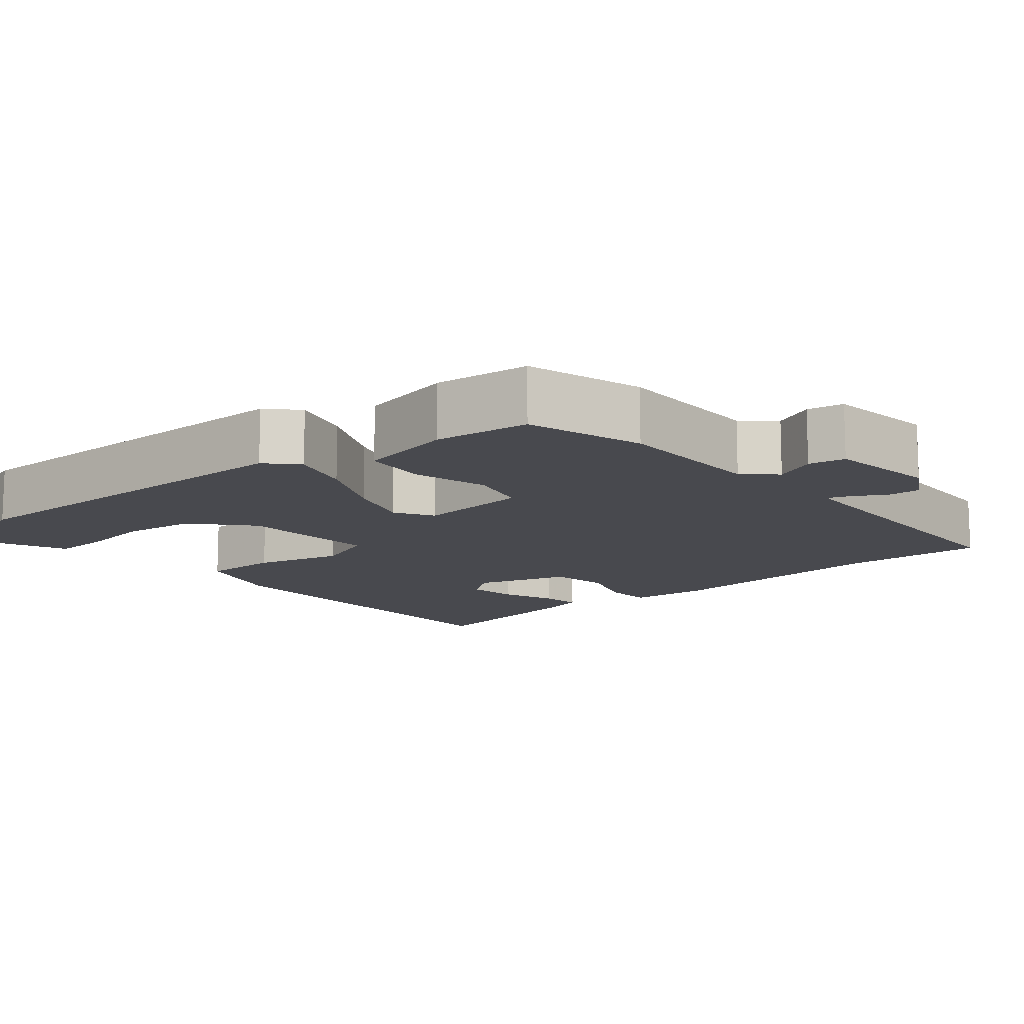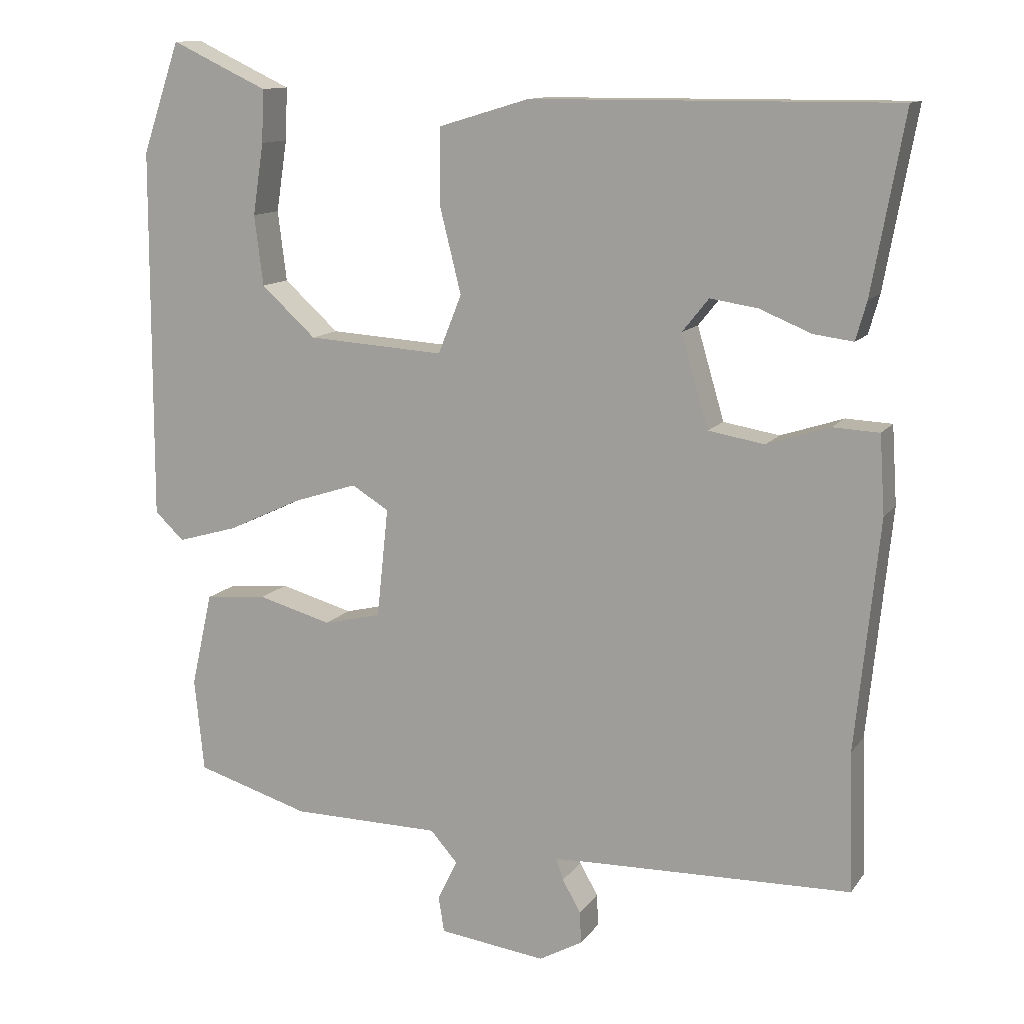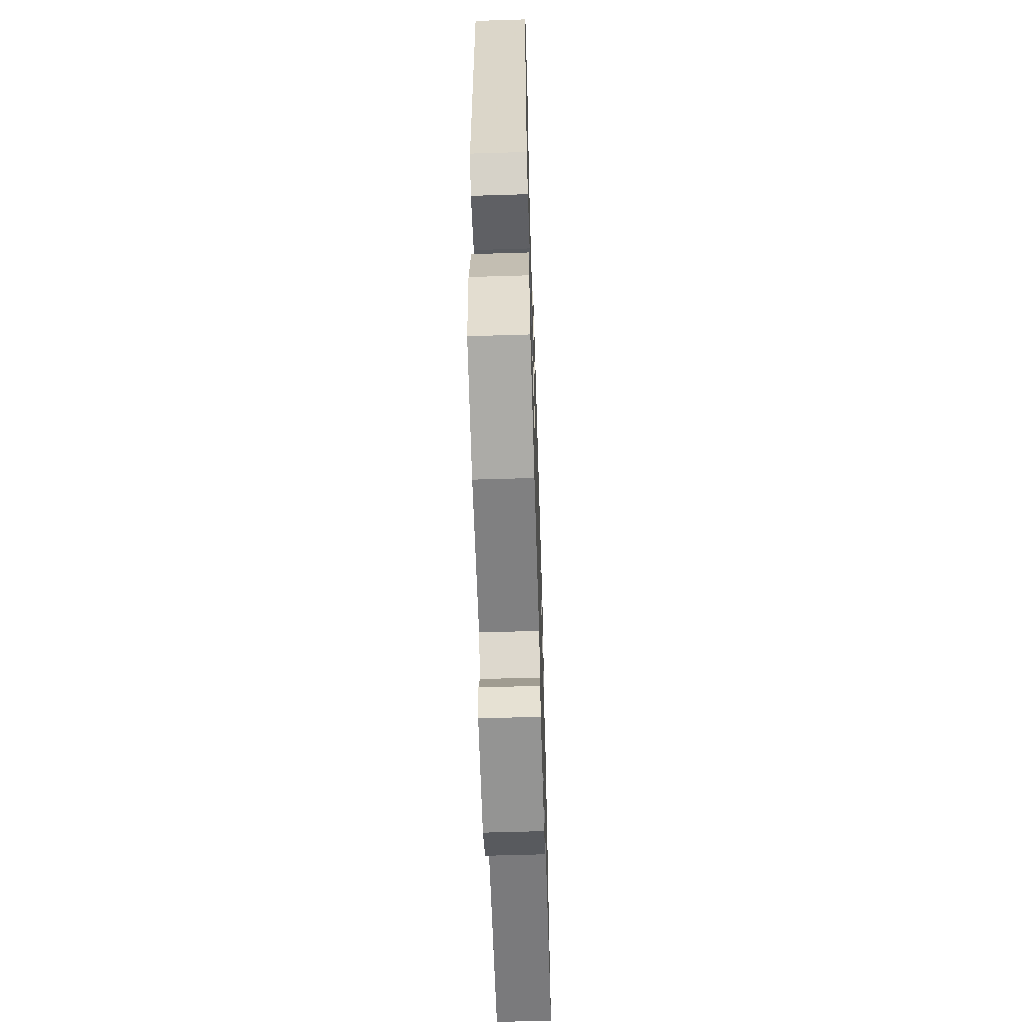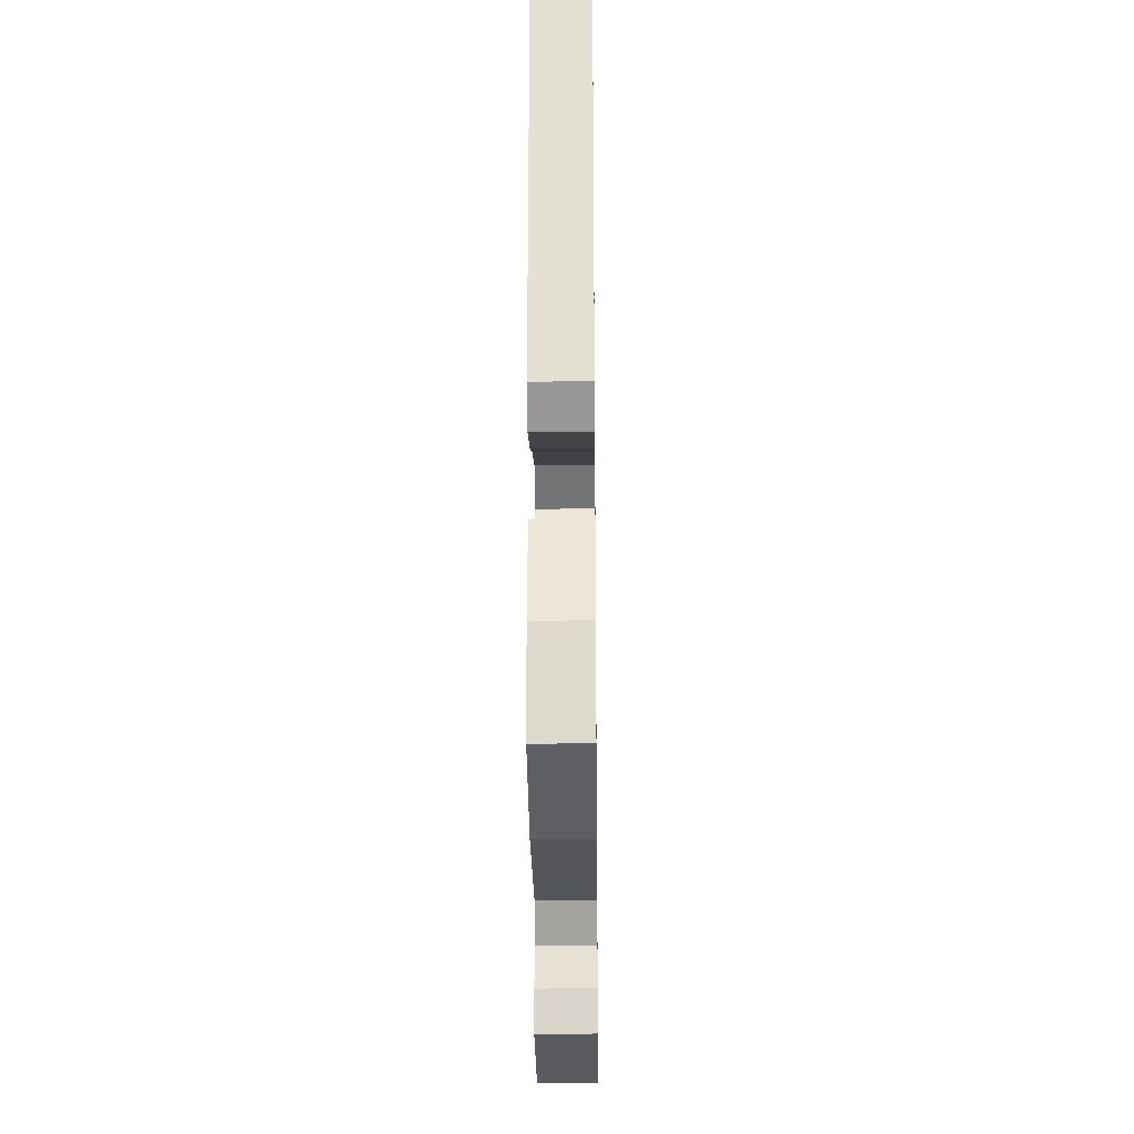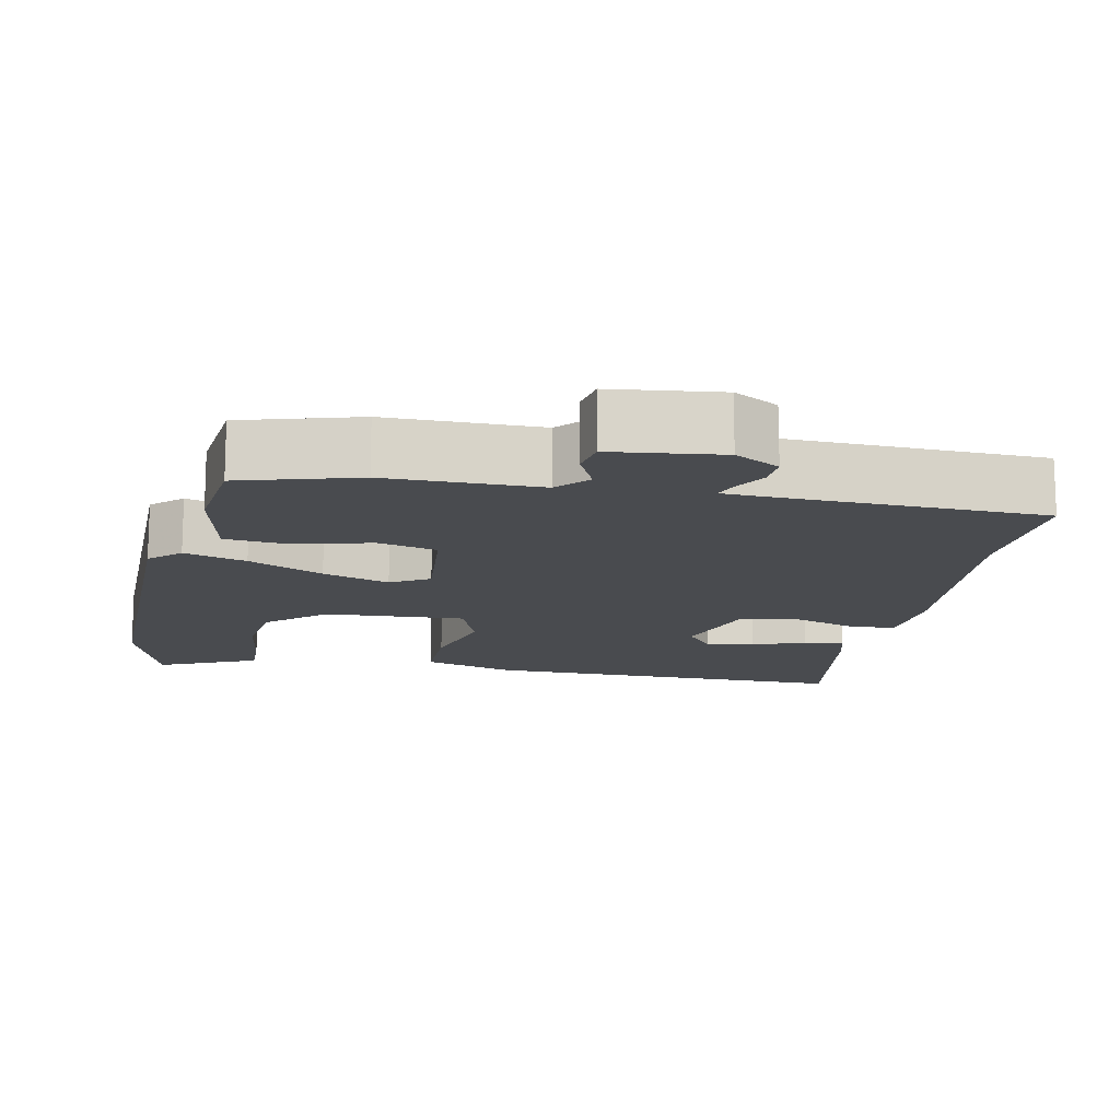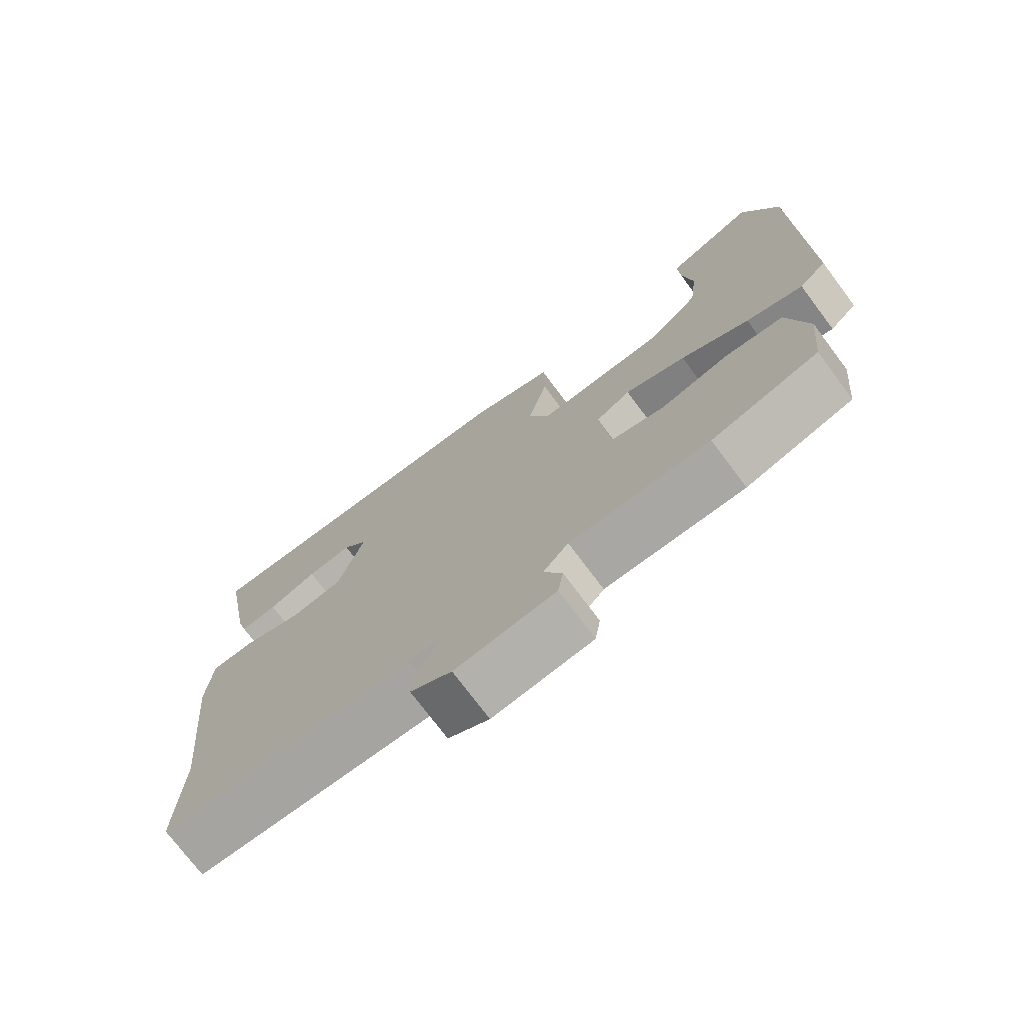
<metadata>
{"format":"obj","ext":"obj","renderer":"f3d","projection":"perspective","resolution":1024,"background":"white","views":[{"elev":-12.6,"azim":129.6,"up":"+Y"},{"elev":12.1,"azim":-158.3,"up":"+Z"},{"elev":-59.6,"azim":91.8,"up":"+Z"},{"elev":-24.8,"azim":90.7,"up":"+Z"},{"elev":-14.1,"azim":167.9,"up":"+Y"},{"elev":-74.2,"azim":36.8,"up":"+Z"}]}
</metadata>
<code>
v -0.5 0.07 -0.508
v -0.494 0.07 -0.317
v -0.526 0.07 -0.002
v -0.519 0.07 0.105
v -0.456 0.07 0.108
v -0.37 0.07 0.08
v -0.293 0.07 0.093
v -0.256 0.07 0.219
v -0.292 0.07 0.264
v -0.357 0.07 0.254
v -0.428 0.07 0.225
v -0.482 0.07 0.218
v -0.497 0.07 0.271
v -0.541 0.07 0.513
v -0.044 0.07 0.511
v 0.08 0.07 0.474
v 0.081 0.07 0.37
v 0.052 0.07 0.253
v 0.084 0.07 0.173
v 0.271 0.07 0.185
v 0.346 0.07 0.253
v 0.358 0.07 0.349
v 0.343 0.07 0.447
v 0.34 0.07 0.519
v 0.385 0.07 0.54
v 0.472 0.07 0.581
v 0.524 0.07 0.43
v 0.526 0.07 -0.079
v 0.486 0.07 -0.117
v 0.403 0.07 -0.093
v 0.303 0.07 -0.046
v 0.214 0.07 -0.017
v 0.163 0.07 -0.048
v 0.179 0.07 -0.198
v 0.258 0.07 -0.217
v 0.359 0.07 -0.189
v 0.444 0.07 -0.197
v 0.473 0.07 -0.326
v 0.46 0.07 -0.454
v 0.304 0.07 -0.501
v 0.1 0.07 -0.503
v 0.063 0.07 -0.545
v 0.09 0.07 -0.601
v 0.082 0.07 -0.65
v -0.064 0.07 -0.669
v -0.124 0.07 -0.636
v -0.122 0.07 -0.592
v -0.097 0.07 -0.548
v -0.087 0.07 -0.519
v -0.132 0.07 -0.517
v -0.5 0 -0.508
v -0.494 0 -0.317
v -0.526 0 -0.002
v -0.519 0 0.105
v -0.456 0 0.108
v -0.37 0 0.08
v -0.293 0 0.093
v -0.256 0 0.219
v -0.292 0 0.264
v -0.357 0 0.254
v -0.428 0 0.225
v -0.482 0 0.218
v -0.497 0 0.271
v -0.541 0 0.513
v -0.044 0 0.511
v 0.08 0 0.474
v 0.081 0 0.37
v 0.052 0 0.253
v 0.084 0 0.173
v 0.271 0 0.185
v 0.346 0 0.253
v 0.358 0 0.349
v 0.343 0 0.447
v 0.34 0 0.519
v 0.385 0 0.54
v 0.472 0 0.581
v 0.524 0 0.43
v 0.526 0 -0.079
v 0.486 0 -0.117
v 0.403 0 -0.093
v 0.303 0 -0.046
v 0.214 0 -0.017
v 0.163 0 -0.048
v 0.179 0 -0.198
v 0.258 0 -0.217
v 0.359 0 -0.189
v 0.444 0 -0.197
v 0.473 0 -0.326
v 0.46 0 -0.454
v 0.304 0 -0.501
v 0.1 0 -0.503
v 0.063 0 -0.545
v 0.09 0 -0.601
v 0.082 0 -0.65
v -0.064 0 -0.669
v -0.124 0 -0.636
v -0.122 0 -0.592
v -0.097 0 -0.548
v -0.087 0 -0.519
v -0.132 0 -0.517
f 45 46 47 48
f 45 48 49
f 42 43 44 45
f 41 42 45 49
f 38 39 40 41
f 38 41 49 50
f 35 36 37 38
f 34 35 38 50
f 28 29 30 31
f 28 31 32
f 25 26 27 28
f 22 23 24 25
f 21 22 25 28
f 20 21 28 32
f 15 16 17 18
f 13 14 15 18
f 10 11 12 13
f 9 10 13
f 9 13 18
f 8 9 18 19
f 3 4 5 6
f 2 3 6 7
f 1 2 7
f 33 34 50 1
f 19 20 32 33
f 7 8 19 33
f 1 7 33
f 98 97 96 95
f 99 98 95
f 95 94 93 92
f 99 95 92 91
f 91 90 89 88
f 100 99 91 88
f 88 87 86 85
f 100 88 85 84
f 81 80 79 78
f 82 81 78
f 78 77 76 75
f 75 74 73 72
f 78 75 72 71
f 82 78 71 70
f 68 67 66 65
f 68 65 64 63
f 63 62 61 60
f 63 60 59
f 68 63 59
f 69 68 59 58
f 56 55 54 53
f 57 56 53 52
f 57 52 51
f 51 100 84 83
f 83 82 70 69
f 83 69 58 57
f 83 57 51
f 1 51 52 2
f 2 52 53 3
f 3 53 54 4
f 4 54 55 5
f 5 55 56 6
f 6 56 57 7
f 7 57 58 8
f 8 58 59 9
f 9 59 60 10
f 10 60 61 11
f 11 61 62 12
f 12 62 63 13
f 13 63 64 14
f 14 64 65 15
f 15 65 66 16
f 16 66 67 17
f 17 67 68 18
f 18 68 69 19
f 19 69 70 20
f 20 70 71 21
f 21 71 72 22
f 22 72 73 23
f 23 73 74 24
f 24 74 75 25
f 25 75 76 26
f 26 76 77 27
f 27 77 78 28
f 28 78 79 29
f 29 79 80 30
f 30 80 81 31
f 31 81 82 32
f 32 82 83 33
f 33 83 84 34
f 34 84 85 35
f 35 85 86 36
f 36 86 87 37
f 37 87 88 38
f 38 88 89 39
f 39 89 90 40
f 40 90 91 41
f 41 91 92 42
f 42 92 93 43
f 43 93 94 44
f 44 94 95 45
f 45 95 96 46
f 46 96 97 47
f 47 97 98 48
f 48 98 99 49
f 49 99 100 50
f 50 100 51 1

</code>
